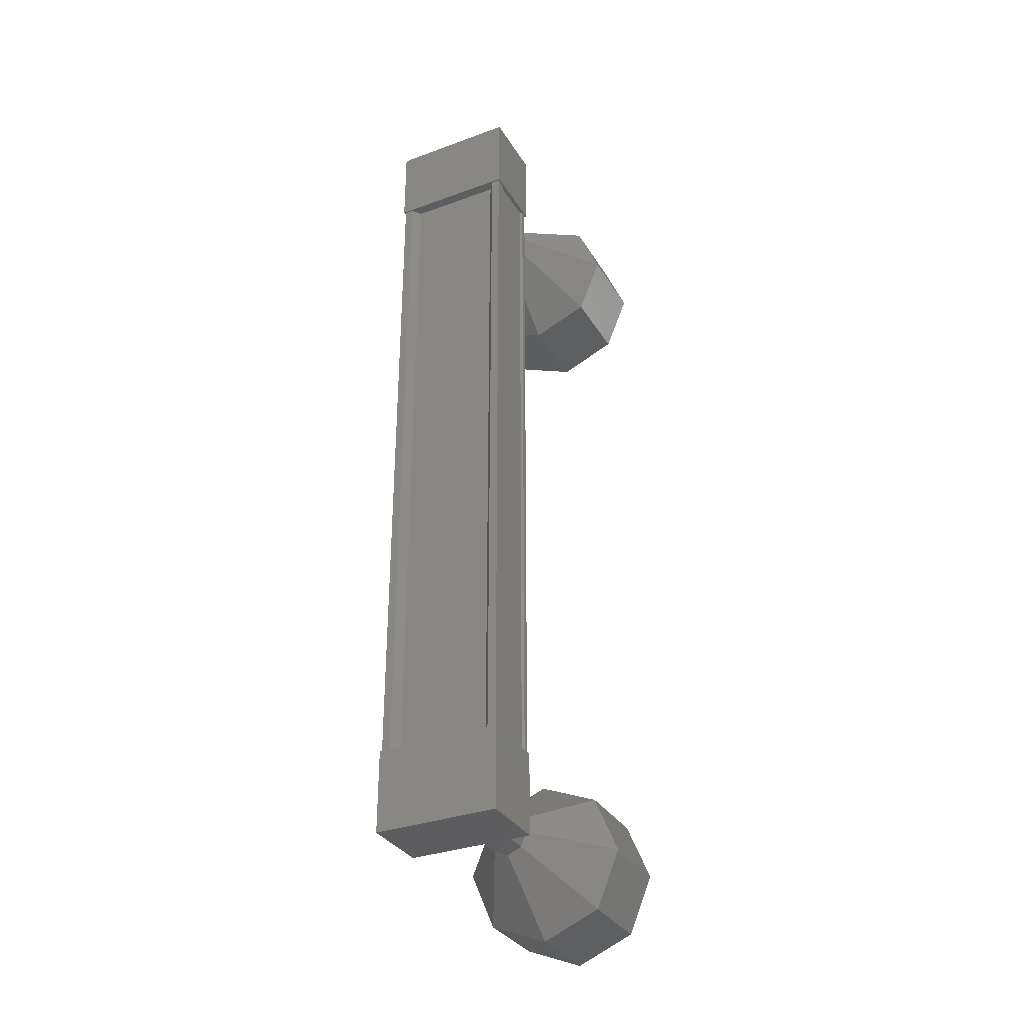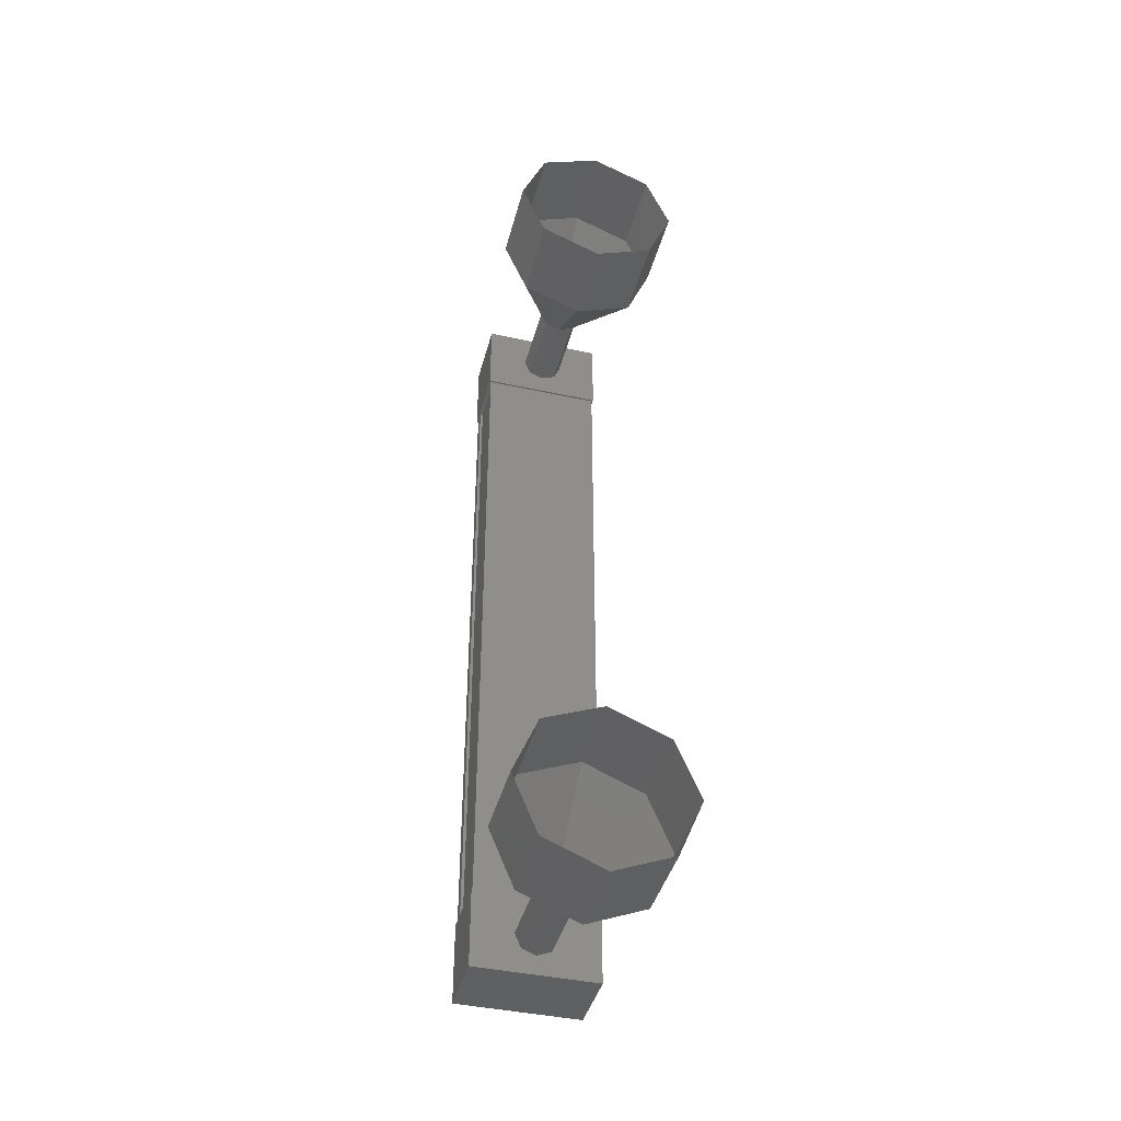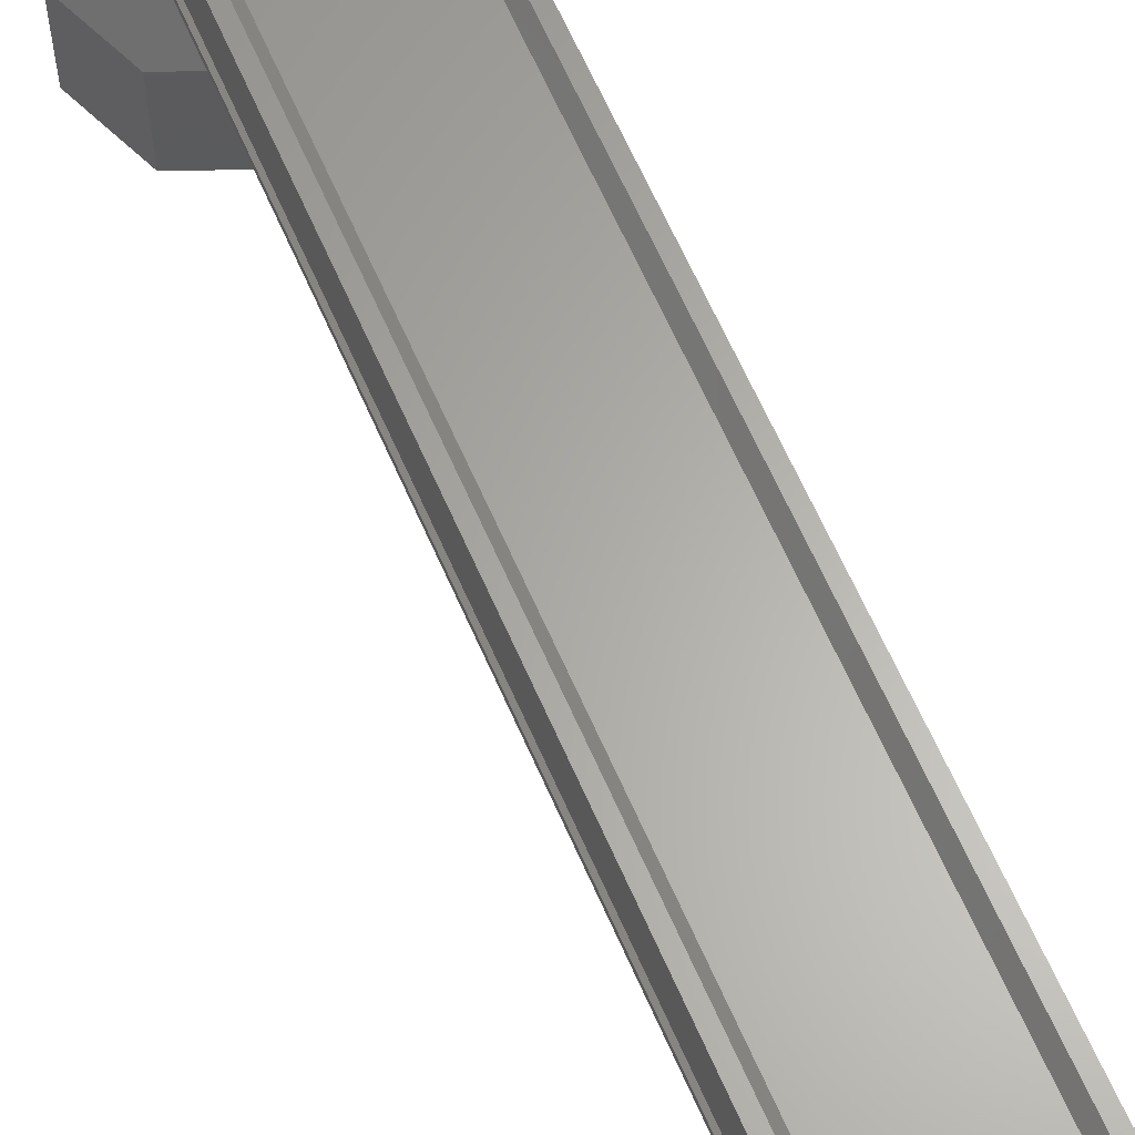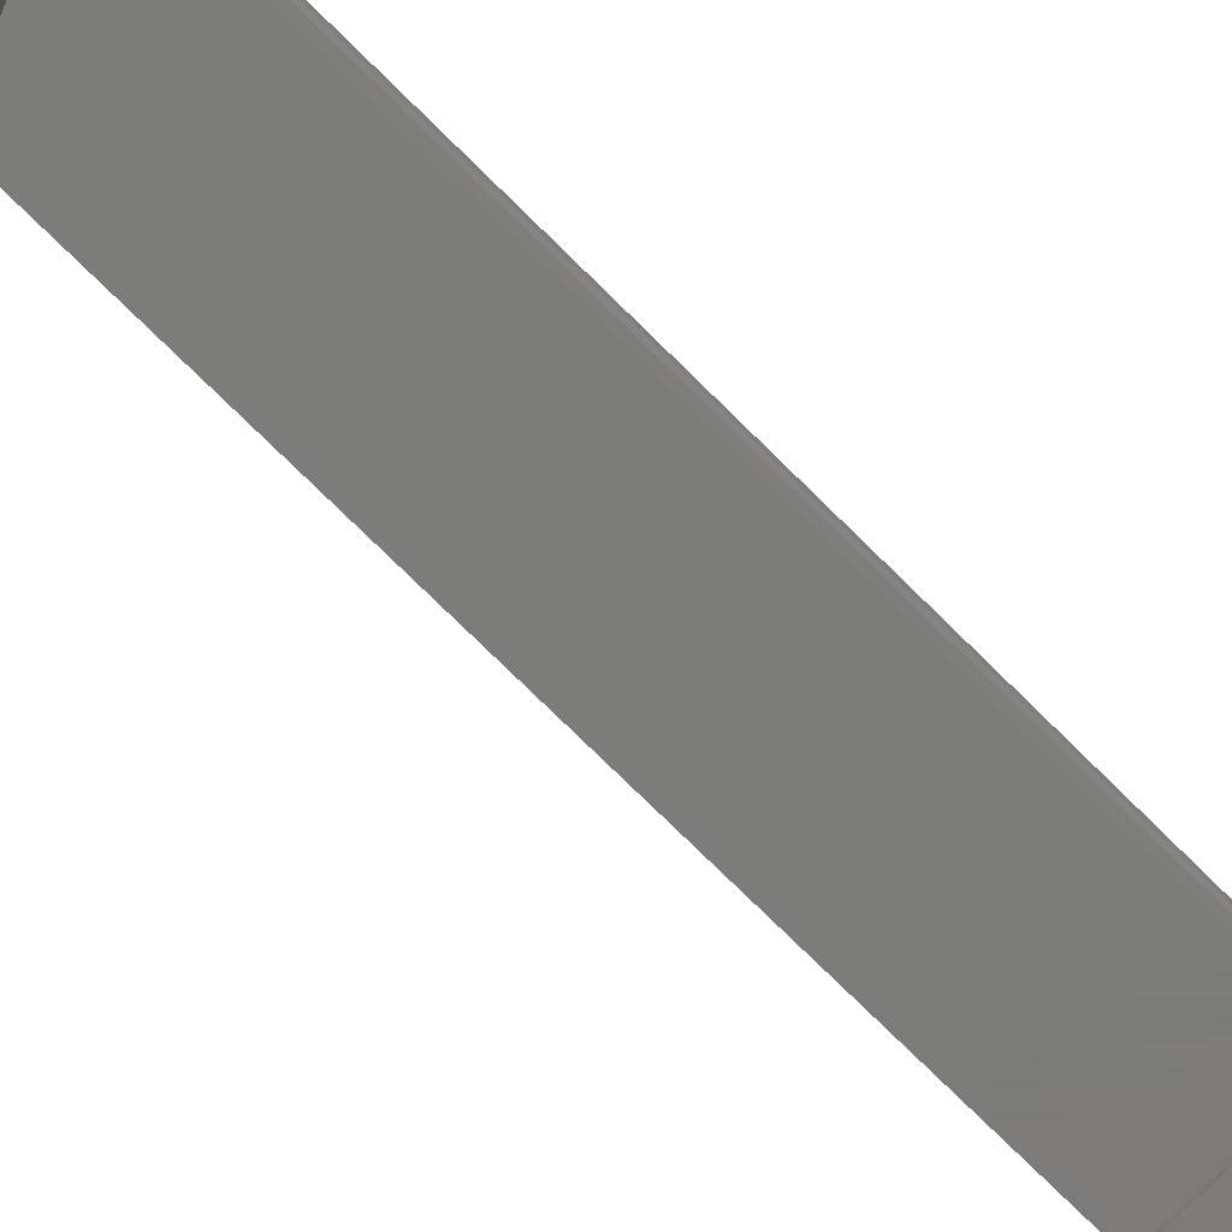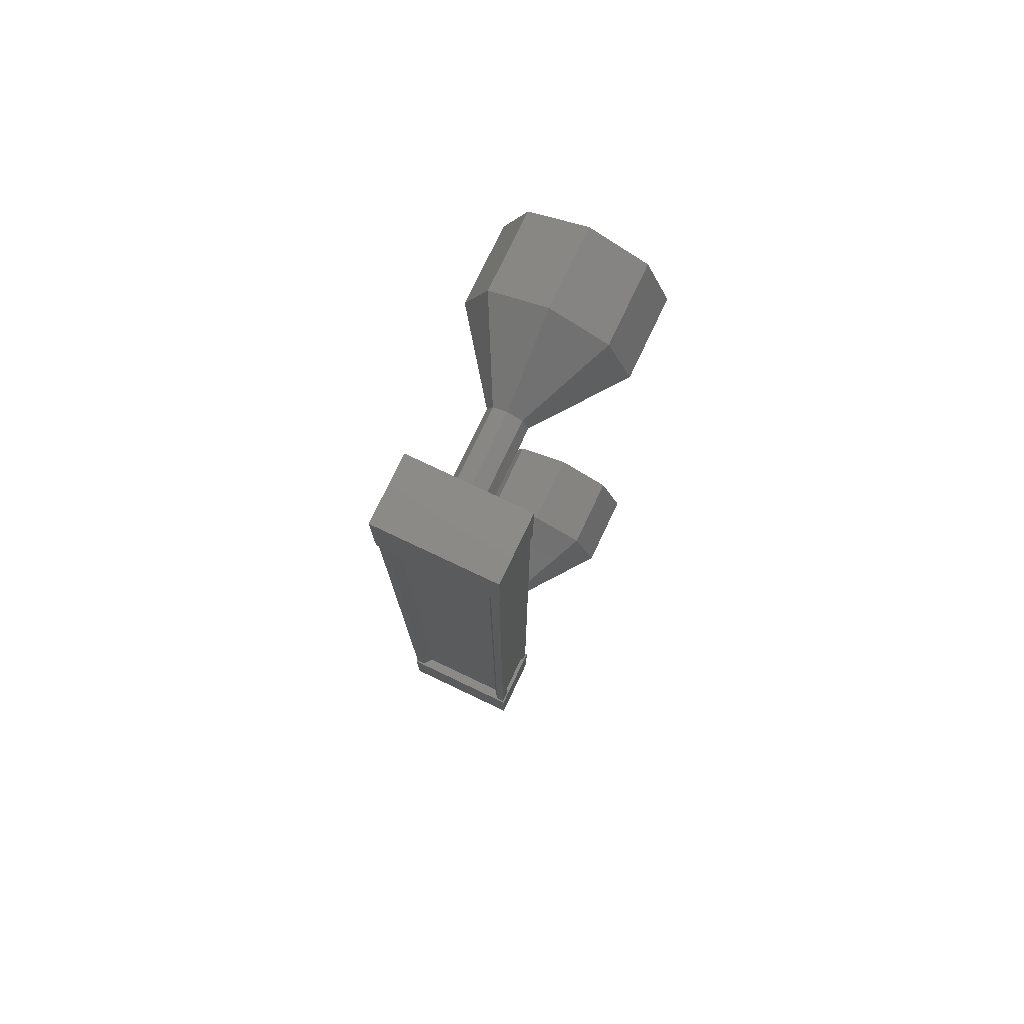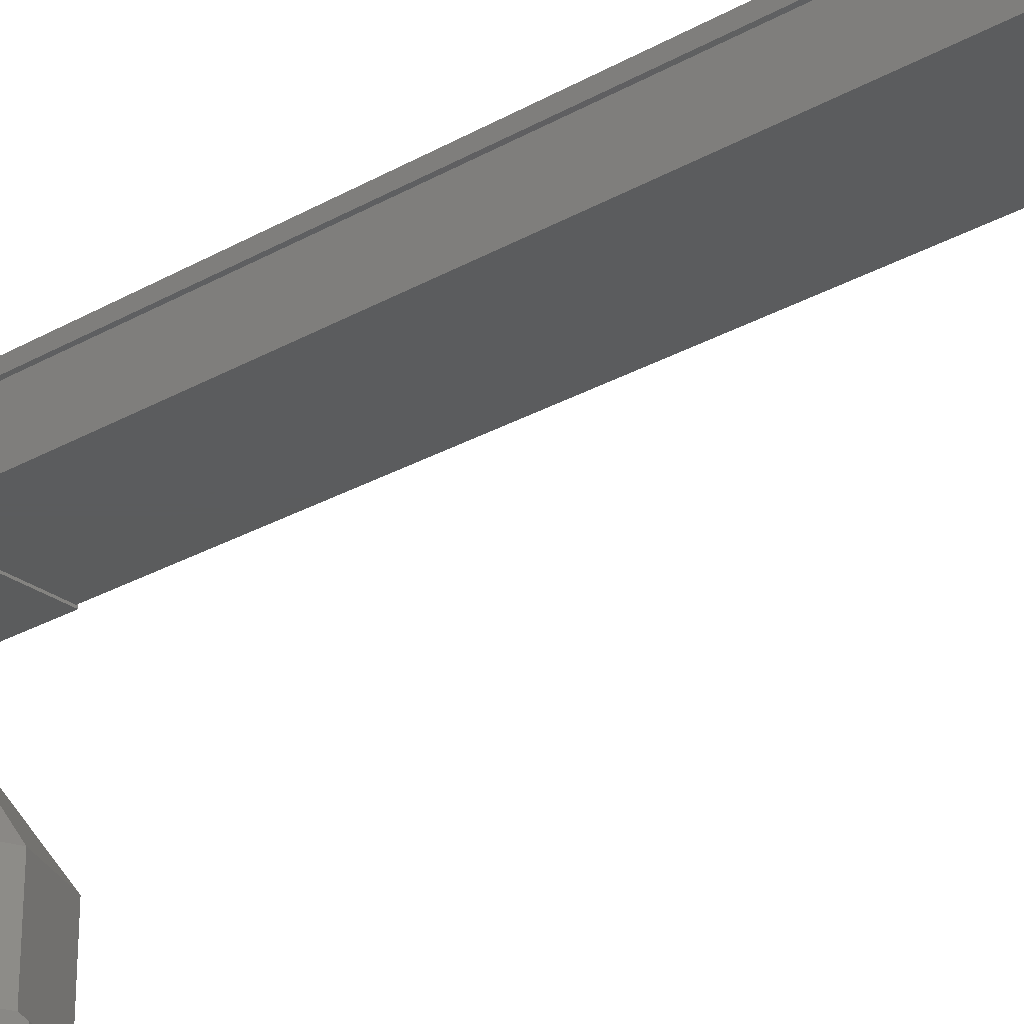
<metadata>
{"format":"stl","ext":"stl","renderer":"f3d","projection":"perspective","resolution":1024,"background":"white","views":[{"elev":-33.0,"azim":-153.3,"up":"+Z"},{"elev":-42.1,"azim":-14.6,"up":"+Z"},{"elev":63.4,"azim":156.5,"up":"+Y"},{"elev":-75.2,"azim":-134.7,"up":"+Y"},{"elev":76.3,"azim":-154.6,"up":"+Z"},{"elev":-27.4,"azim":131.2,"up":"+Y"}]}
</metadata>
<code>
# stl→obj: 128 verts, 152 faces
v 65.55 -44.01 12.62
v 65.63 -43.9 12.62
v 65.63 -43.9 3.375
v 65.74 -43.9 3.375
v 64.45 -44.01 3.375
v 64.37 -43.9 3.375
v 64.37 -43.9 12.62
v 64.26 -43.9 3.375
v 64.26 -43.9 12.62
v 64.26 -44.63 3.375
v 64.26 -44.63 12.62
v 64.3 -44.62 3.375
v 64.3 -44.62 12.62
v 64.3 -44.04 12.62
v 65.55 -44.01 3.375
v 64.45 -44.01 12.62
v 64.26 -44.03 12.62
v 64.26 -44.03 3.375
v 64.3 -44.04 3.375
v 65.75 -43.88 2.837
v 64.25 -44.72 2.837
v 64.25 -43.88 2.837
v 64.25 -43.88 3.837
v 65.75 -43.88 3.837
v 64.25 -44.72 3.837
v 65.75 -44.72 3.837
v 65.75 -44.72 2.837
v 64.25 -43.88 12.16
v 65.75 -43.88 12.16
v 64.25 -44.72 12.16
v 65.75 -44.72 12.16
v 65.75 -44.72 13.16
v 65.75 -43.88 13.16
v 64.25 -43.88 13.16
v 64.25 -44.72 13.16
v 65.74 -43.9 12.62
v 65.74 -44.03 12.62
v 65.74 -44.03 3.375
v 65.7 -44.04 12.62
v 65.7 -44.04 3.375
v 65.7 -44.62 12.62
v 65.7 -44.62 3.375
v 65.74 -44.63 12.62
v 65.74 -44.63 3.375
v 65.74 -44.7 12.62
v 65.74 -44.7 3.375
v 64.26 -44.7 12.62
v 64.26 -44.7 3.375
v 65 -46.66 13.67
v 65 -47.66 13.67
v 65.71 -46.66 13.38
v 65.71 -47.66 13.38
v 66 -46.66 12.67
v 66 -47.66 12.67
v 65.71 -46.66 11.97
v 65.71 -47.66 11.97
v 65 -46.66 11.67
v 65 -47.66 11.67
v 64.29 -46.66 11.97
v 64.29 -47.66 11.97
v 64 -46.66 12.67
v 64 -47.66 12.67
v 64.29 -46.66 13.38
v 64.29 -47.66 13.38
v 64.82 -45.67 3.148
v 65 -44.67 3.075
v 65 -45.67 3.075
v 65.18 -44.67 3.148
v 65.18 -45.67 3.148
v 65.25 -44.67 3.325
v 65.25 -45.67 3.325
v 65.18 -44.67 3.502
v 65.18 -45.67 3.502
v 65 -44.67 3.575
v 65 -45.67 3.575
v 64.82 -44.67 3.502
v 64.82 -45.67 3.502
v 64.75 -44.67 3.325
v 64.75 -45.67 3.325
v 64.82 -44.67 3.148
v 64.29 -47.66 2.618
v 65 -46.66 2.325
v 65 -47.66 2.325
v 65.71 -46.66 2.618
v 65.71 -47.66 2.618
v 66 -46.66 3.325
v 66 -47.66 3.325
v 65.71 -46.66 4.032
v 65.71 -47.66 4.032
v 65 -46.66 4.325
v 65 -47.66 4.325
v 64.29 -46.66 4.032
v 64.29 -47.66 4.032
v 64 -46.66 3.325
v 64 -47.66 3.325
v 64.29 -46.66 2.618
v 65 -45.66 3.075
v 65.18 -45.66 3.148
v 65.25 -45.66 3.325
v 65.18 -45.66 3.502
v 65 -45.66 3.575
v 64.82 -45.66 3.502
v 64.75 -45.66 3.325
v 64.82 -45.66 3.148
v 65 -44.67 12.92
v 65 -45.67 12.92
v 65.18 -44.67 12.85
v 65.18 -45.67 12.85
v 65.25 -44.67 12.67
v 65.25 -45.67 12.67
v 65.18 -44.67 12.5
v 65.18 -45.67 12.5
v 65 -44.67 12.42
v 65 -45.67 12.42
v 64.82 -44.67 12.5
v 64.82 -45.67 12.5
v 64.75 -44.67 12.67
v 64.75 -45.67 12.67
v 64.82 -44.67 12.85
v 64.82 -45.67 12.85
v 64.82 -45.66 12.85
v 65 -45.66 12.92
v 65.18 -45.66 12.85
v 65.25 -45.66 12.67
v 65.18 -45.66 12.5
v 65 -45.66 12.42
v 64.82 -45.66 12.5
v 64.75 -45.66 12.67
f 1 2 3
f 3 2 4
f 5 6 7
f 7 6 8
f 8 9 7
f 10 11 12
f 12 11 13
f 13 14 12
f 3 15 1
f 1 15 5
f 5 16 1
f 7 16 5
f 9 8 17
f 17 8 18
f 18 14 17
f 19 14 18
f 12 14 19
f 20 21 22
f 22 21 23
f 23 24 22
f 25 24 23
f 26 24 25
f 25 21 26
f 26 21 27
f 27 21 20
f 20 24 27
f 22 24 20
f 28 29 30
f 30 29 31
f 31 32 30
f 29 32 31
f 33 32 29
f 29 34 33
f 33 34 32
f 32 34 35
f 35 30 32
f 34 30 35
f 28 30 34
f 34 29 28
f 2 36 4
f 4 36 37
f 37 38 4
f 39 38 37
f 40 38 39
f 39 41 40
f 40 41 42
f 42 41 43
f 43 44 42
f 45 44 43
f 46 44 45
f 45 47 46
f 46 47 48
f 48 47 10
f 25 23 21
f 24 26 27
f 47 11 10
f 49 50 51
f 51 50 52
f 52 53 51
f 54 53 52
f 55 53 54
f 54 56 55
f 55 56 57
f 57 56 58
f 58 59 57
f 60 59 58
f 61 59 60
f 60 62 61
f 61 62 63
f 63 62 64
f 64 49 63
f 50 49 64
f 65 66 67
f 67 66 68
f 68 69 67
f 70 69 68
f 71 69 70
f 70 72 71
f 71 72 73
f 73 72 74
f 74 75 73
f 76 75 74
f 77 75 76
f 76 78 77
f 77 78 79
f 79 78 80
f 80 65 79
f 66 65 80
f 81 82 83
f 83 82 84
f 84 85 83
f 86 85 84
f 87 85 86
f 86 88 87
f 87 88 89
f 89 88 90
f 90 91 89
f 92 91 90
f 93 91 92
f 92 94 93
f 93 94 95
f 95 94 96
f 96 81 95
f 82 81 96
f 96 97 82
f 82 97 98
f 98 84 82
f 99 84 98
f 86 84 99
f 99 100 86
f 86 100 88
f 88 100 101
f 101 90 88
f 102 90 101
f 92 90 102
f 102 103 92
f 92 103 94
f 94 103 104
f 104 96 94
f 97 96 104
f 105 106 107
f 107 106 108
f 108 109 107
f 110 109 108
f 111 109 110
f 110 112 111
f 111 112 113
f 113 112 114
f 114 115 113
f 116 115 114
f 117 115 116
f 116 118 117
f 117 118 119
f 119 118 120
f 120 105 119
f 106 105 120
f 121 63 122
f 122 63 49
f 49 123 122
f 51 123 49
f 124 123 51
f 51 53 124
f 124 53 125
f 125 53 55
f 55 126 125
f 57 126 55
f 127 126 57
f 57 59 127
f 127 59 128
f 128 59 61
f 61 121 128
f 63 121 61

</code>
